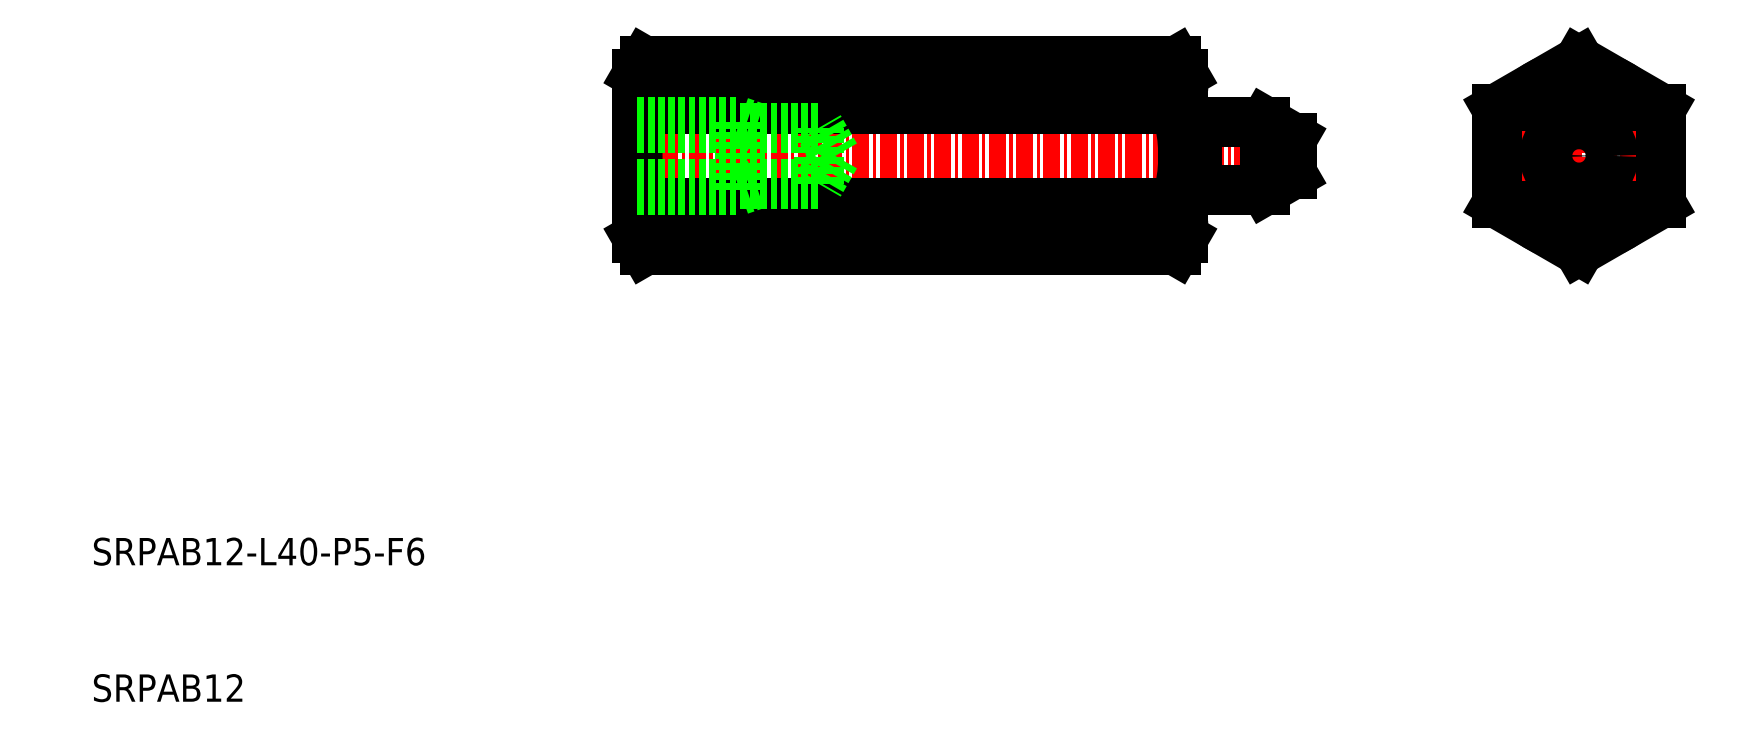
<metadata>
{"format":"dxf","ext":"dxf","renderer":"ezdxf+matplotlib","layout":"modelspace","background":"white","min_lineweight":24,"dpi":150}
</metadata>
<code>
0
SECTION
2
ENTITIES
0
LINE
8
CENTER
10
99
20
50
30
0
11
49
21
50
31
0
0
LINE
8
0
10
89.46
20
43.07
30
0
11
50.54
21
43.07
31
0
0
LINE
8
0
10
89.46
20
46.54
30
0
11
50.54
21
46.54
31
0
0
LINE
8
0
10
89.46
20
53.46
30
0
11
50.54
21
53.46
31
0
0
LINE
8
0
10
89.46
20
56.93
30
0
11
50.54
21
56.93
31
0
0
ARC
8
0
10
53.07
20
44.8
30
0
40
3.067
50
145.6
51
214.4
0
LINE
8
0
10
50
20
44
30
0
11
50
21
56
31
0
0
LINE
8
0
10
50
20
44
30
0
11
50.54
21
43.07
31
0
0
ARC
8
0
10
53.07
20
55.2
30
0
40
3.067
50
145.6
51
214.4
0
ARC
8
0
10
61.46
20
50
30
0
40
11.46
50
162.4
51
197.6
0
LINE
8
0
10
50
20
56
30
0
11
50.54
21
56.93
31
0
0
ARC
8
0
10
86.93
20
44.8
30
0
40
3.067
50
325.6
51
34.38
0
LINE
8
0
10
90
20
44
30
0
11
90
21
56
31
0
0
LINE
8
0
10
90
20
44
30
0
11
89.46
21
43.07
31
0
0
ARC
8
0
10
86.93
20
55.2
30
0
40
3.067
50
325.6
51
34.38
0
ARC
8
0
10
78.54
20
50
30
0
40
11.46
50
342.4
51
17.59
0
LINE
8
0
10
90
20
56
30
0
11
89.46
21
56.93
31
0
0
LINE
8
CENTER
10
119
20
57.93
30
0
11
119
21
42.07
31
0
0
LINE
8
0
10
119
20
43.07
30
0
11
125
21
46.54
31
0
0
LINE
8
0
10
113
20
46.54
30
0
11
119
21
43.07
31
0
0
CIRCLE
8
0
10
119
20
50
30
0
40
6
0
LINE
8
CENTER
10
112
20
50
30
0
11
126
21
50
31
0
0
LINE
8
0
10
125
20
53.46
30
0
11
119
21
56.93
31
0
0
LINE
8
0
10
119
20
56.93
30
0
11
113
21
53.46
31
0
0
LINE
8
0
10
113
20
53.46
30
0
11
113
21
46.54
31
0
0
LINE
8
0
10
125
20
46.54
30
0
11
125
21
53.46
31
0
0
LINE
8
0
10
96
20
47.5
30
0
11
91
21
47.5
31
0
0
LINE
8
0
10
96
20
52.5
30
0
11
91
21
52.5
31
0
0
LINE
8
0
10
91
20
47.5
30
0
11
91
21
52.5
31
0
0
LINE
8
0
10
96
20
47.5
30
0
11
96
21
52.5
31
0
0
LINE
8
0
10
98
20
48.65
30
0
11
98
21
51.35
31
0
0
LINE
8
0
10
98
20
51.35
30
0
11
96
21
52.5
31
0
0
LINE
8
0
10
98
20
48.65
30
0
11
96
21
47.5
31
0
0
LINE
8
0
10
90.83
20
52.4
30
0
11
90.2
21
52.4
31
0
0
ARC
8
0
10
90.2
20
52.6
30
0
40
0.2
50
180
51
270
0
ARC
8
0
10
90.83
20
52.6
30
0
40
0.2
50
270
51
330
0
LINE
8
0
10
90.83
20
47.6
30
0
11
90.2
21
47.6
31
0
0
ARC
8
0
10
90.2
20
47.4
30
0
40
0.2
50
90
51
180
0
ARC
8
0
10
90.83
20
47.4
30
0
40
0.2
50
30
51
90
0
CIRCLE
8
0
10
119
20
50
30
0
40
2.5
0
CIRCLE
8
0
10
119
20
50
30
0
40
1.345
0
LINE
8
0
10
57.5
20
47.5
30
0
11
58.75
21
47.93
31
0
0
LINE
8
0
10
57.5
20
47.5
30
0
11
57.5
21
52.5
31
0
0
LINE
8
0
10
50
20
47.5
30
0
11
57.5
21
47.5
31
0
0
LINE
8
0
10
64.5
20
50
30
0
11
63.31
21
52.07
31
0
0
LINE
8
0
10
50
20
47.93
30
0
11
63.31
21
47.93
31
0
0
LINE
8
0
10
50
20
52.07
30
0
11
63.31
21
52.07
31
0
0
LINE
8
0
10
50
20
52.5
30
0
11
57.5
21
52.5
31
0
0
LINE
8
0
10
57.5
20
52.5
30
0
11
58.75
21
52.07
31
0
0
LINE
8
0
10
63.31
20
47.93
30
0
11
63.31
21
52.07
31
0
0
LINE
8
0
10
64.5
20
50
30
0
11
63.31
21
47.93
31
0
0
TEXT
8
0
10
10
20
10
30
0
40
2
1
SRPAB12
0
TEXT
8
0
10
10
20
20
30
0
40
2
1
SRPAB12-L40-P5-F6
0
ENDSEC
0
EOF

</code>
